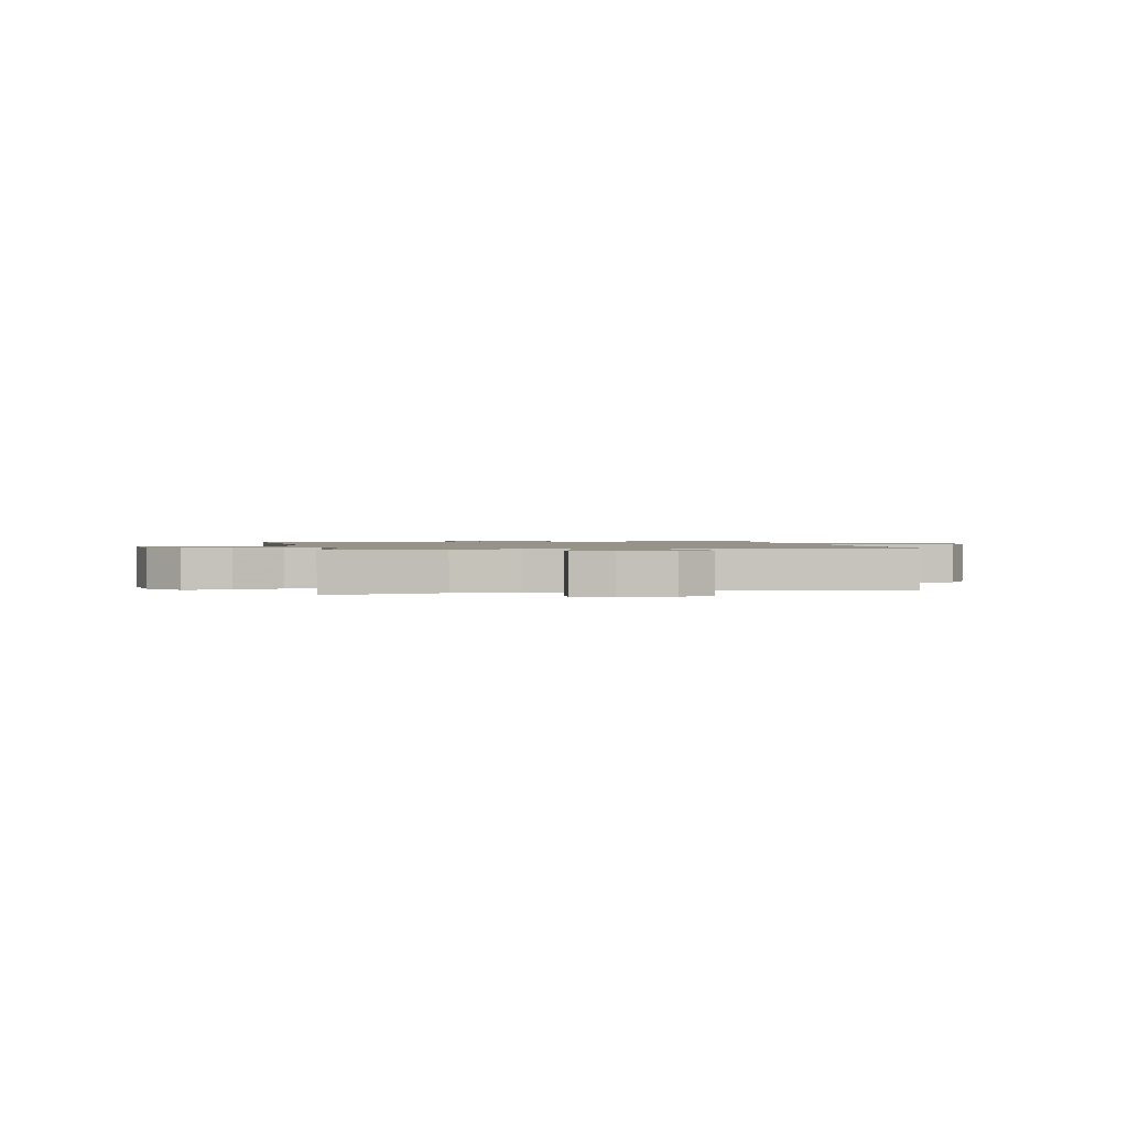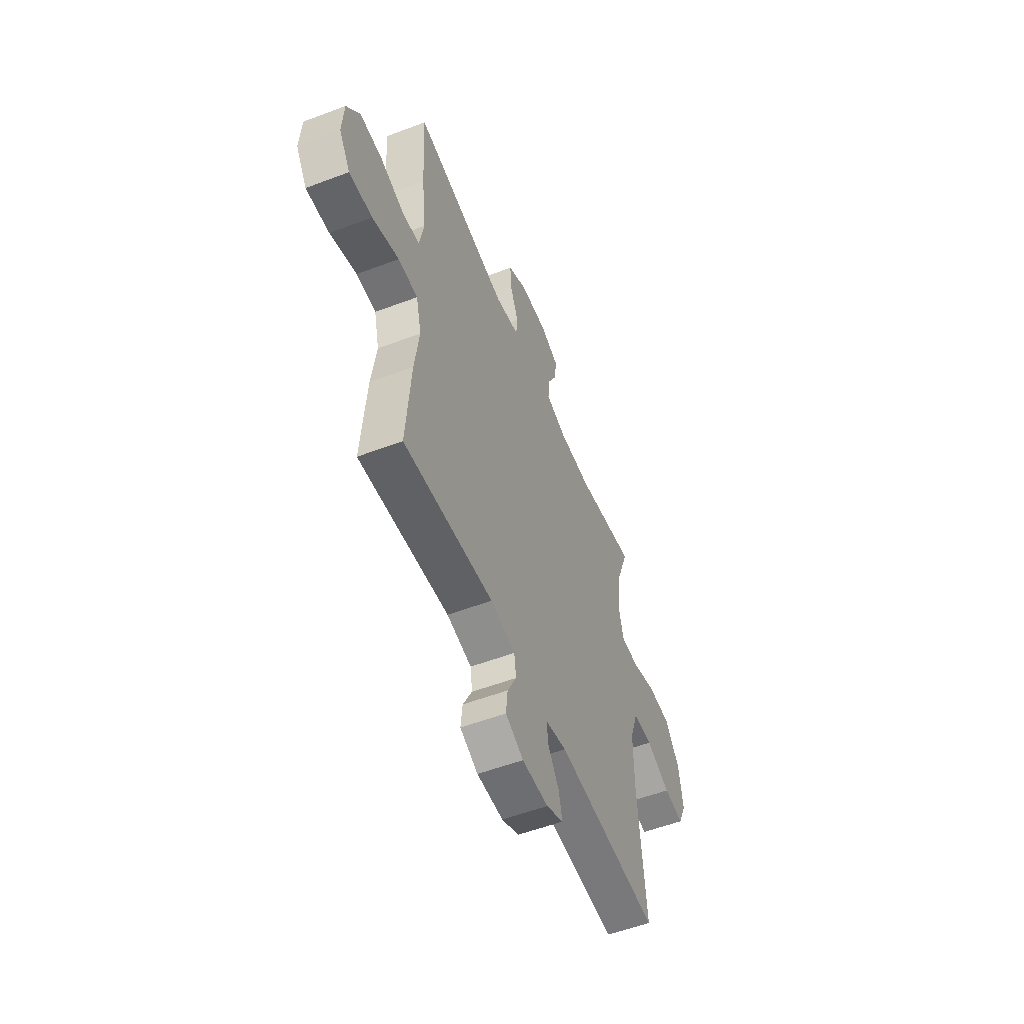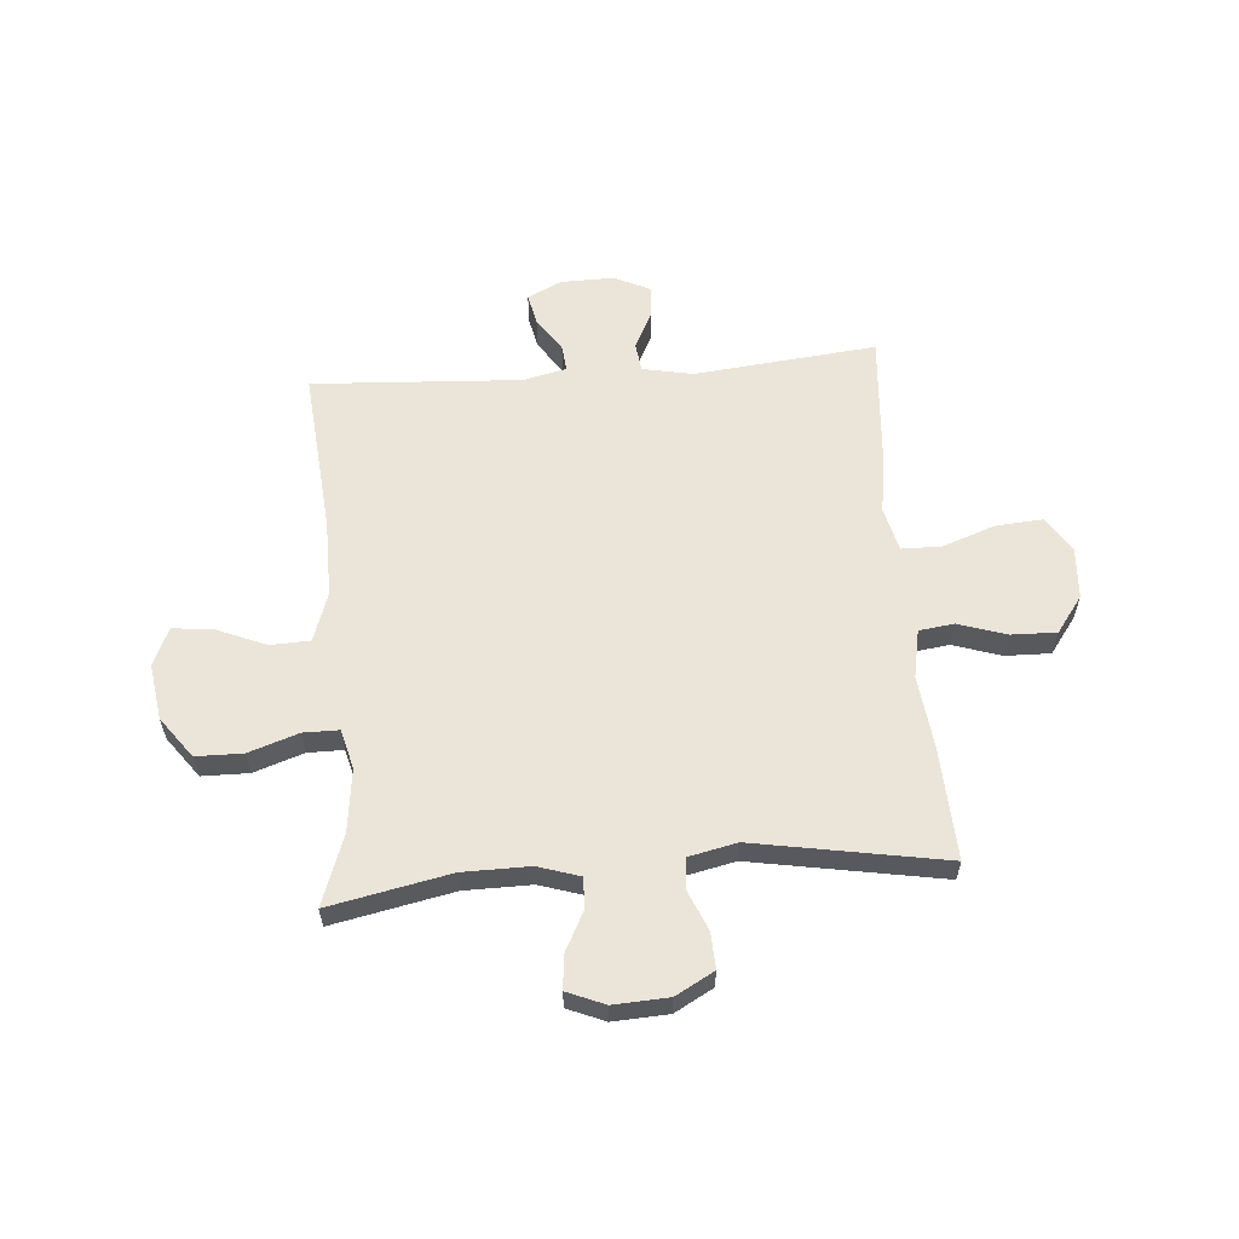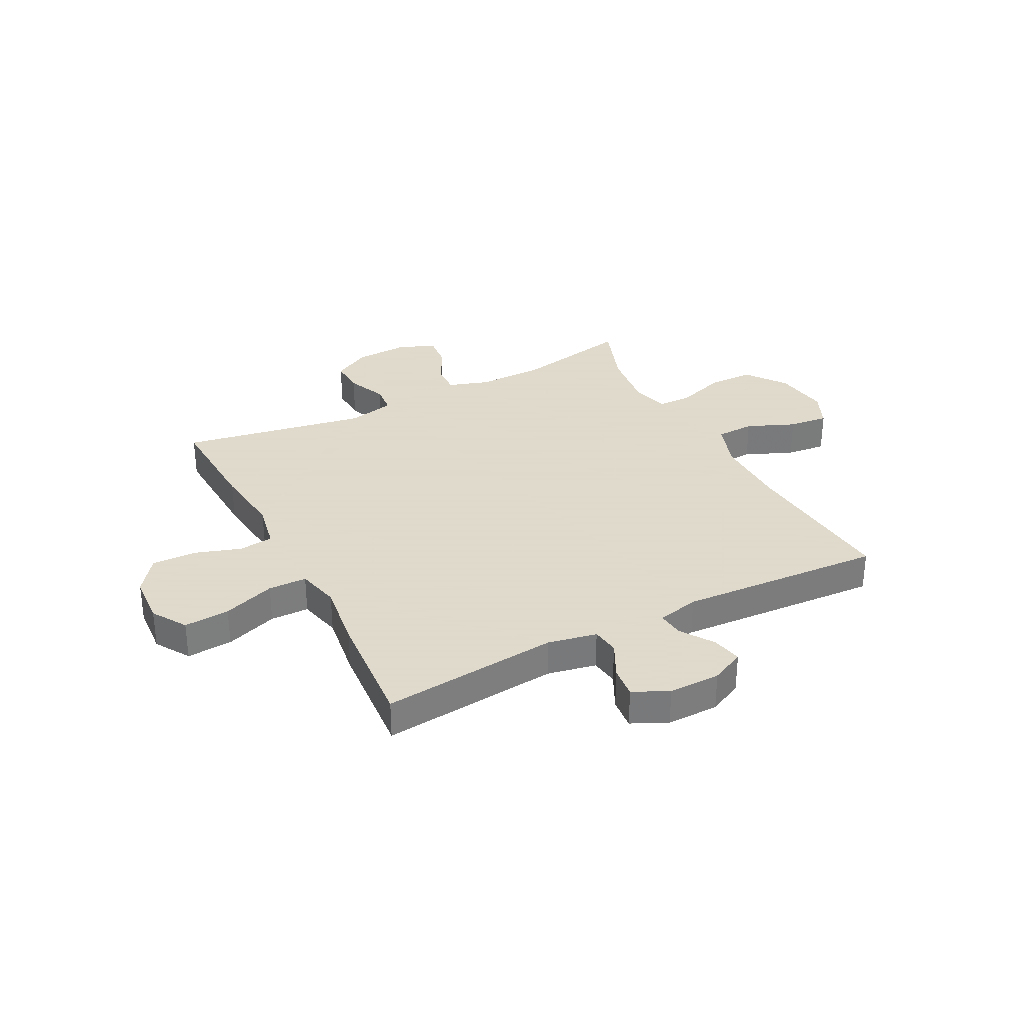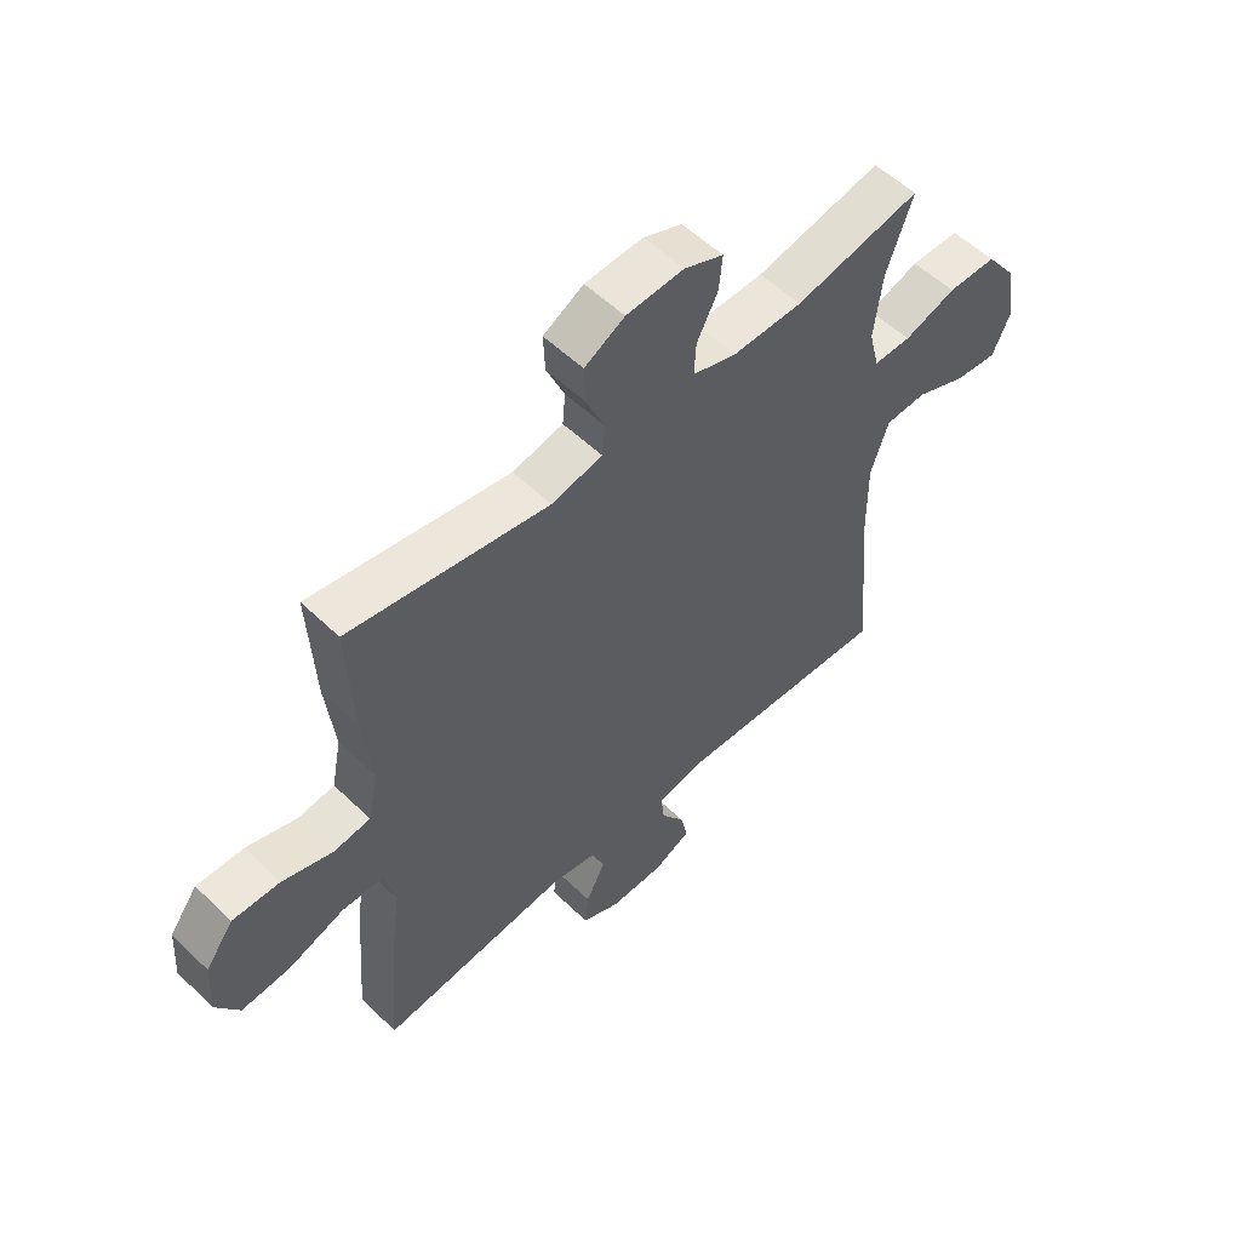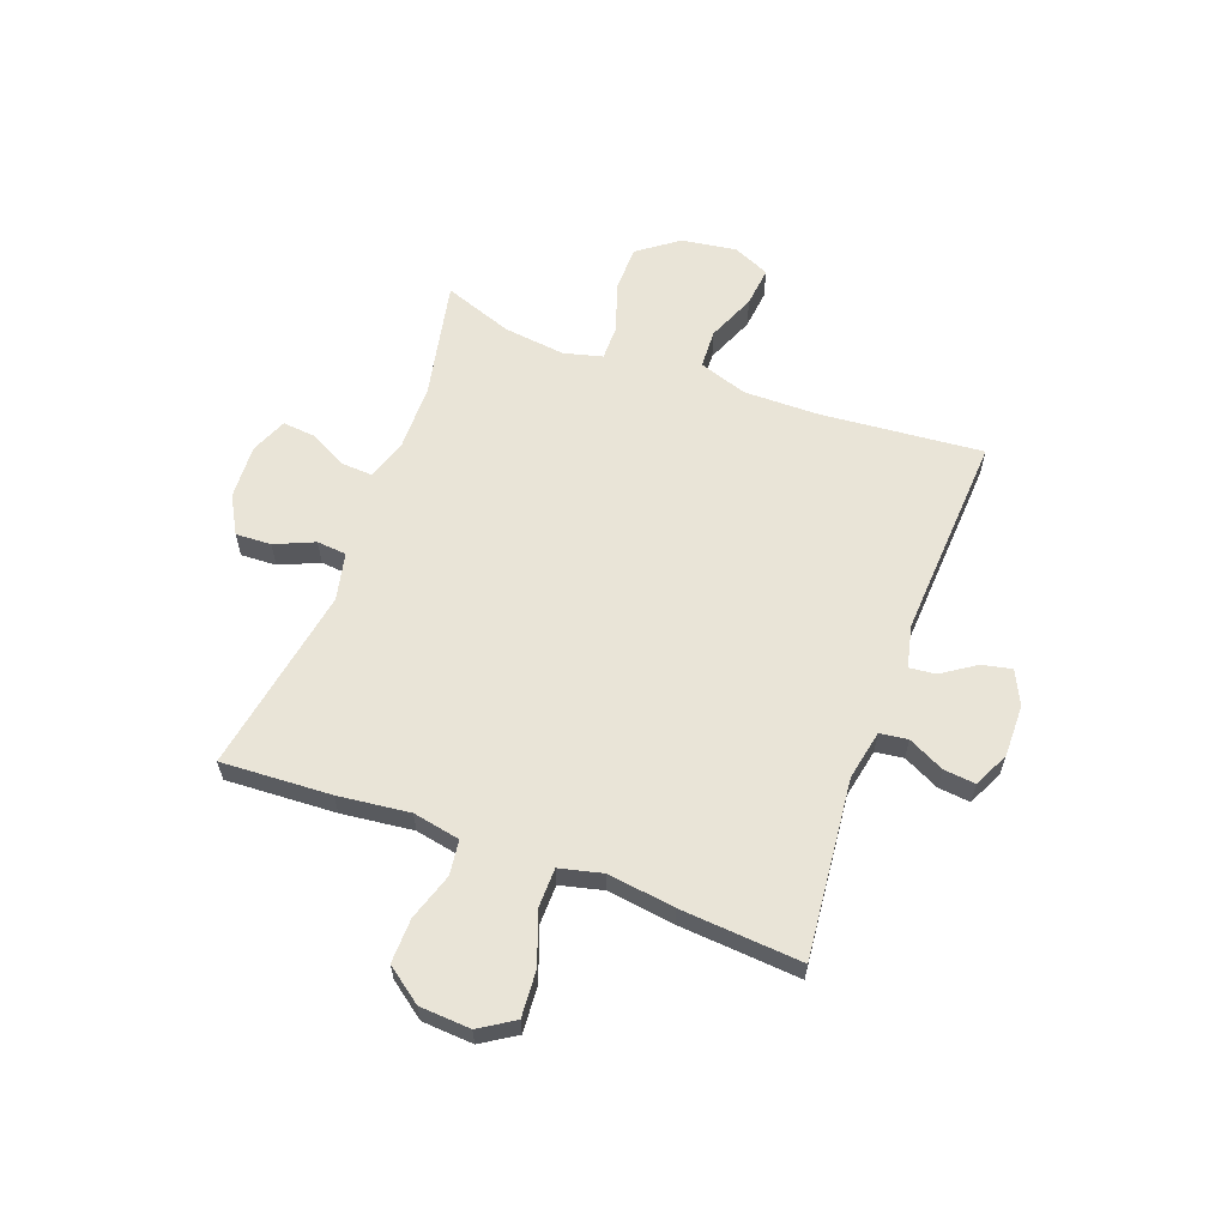
<metadata>
{"format":"obj","ext":"obj","renderer":"f3d","projection":"perspective","resolution":1024,"background":"white","views":[{"elev":1.3,"azim":-12.5,"up":"+Y"},{"elev":-54.9,"azim":111.8,"up":"+Z"},{"elev":59.5,"azim":-4.6,"up":"+Y"},{"elev":32.4,"azim":152.7,"up":"+Y"},{"elev":55.0,"azim":135.3,"up":"+Z"},{"elev":61.0,"azim":110.2,"up":"+Y"}]}
</metadata>
<code>
v -0.5 0.07 -0.5
v -0.474 0.07 -0.204
v -0.473 0.07 -0.067
v -0.503 0.07 0.021
v -0.574 0.07 0.024
v -0.662 0.07 -0.013
v -0.735 0.07 -0.021
v -0.765 0.07 0.046
v -0.75 0.07 0.147
v -0.696 0.07 0.22
v -0.612 0.07 0.221
v -0.523 0.07 0.191
v -0.459 0.07 0.191
v -0.441 0.07 0.262
v -0.455 0.07 0.375
v -0.5 0.07 0.5
v -0.284 0.07 0.456
v -0.164 0.07 0.455
v -0.089 0.07 0.479
v -0.092 0.07 0.535
v -0.128 0.07 0.605
v -0.134 0.07 0.665
v -0.067 0.07 0.693
v 0.032 0.07 0.688
v 0.101 0.07 0.65
v 0.098 0.07 0.585
v 0.067 0.07 0.513
v 0.072 0.07 0.459
v 0.159 0.07 0.44
v 0.5 0.07 0.5
v 0.49 0.07 0.299
v 0.475 0.07 0.168
v 0.492 0.07 0.082
v 0.555 0.07 0.074
v 0.641 0.07 0.102
v 0.722 0.07 0.104
v 0.77 0.07 0.039
v 0.776 0.07 -0.054
v 0.736 0.07 -0.117
v 0.652 0.07 -0.111
v 0.556 0.07 -0.077
v 0.485 0.07 -0.078
v 0.466 0.07 -0.157
v 0.483 0.07 -0.279
v 0.5 0.07 -0.5
v 0.174 0.07 -0.467
v 0.084 0.07 -0.485
v 0.077 0.07 -0.536
v 0.11 0.07 -0.602
v 0.116 0.07 -0.66
v 0.051 0.07 -0.691
v -0.044 0.07 -0.69
v -0.106 0.07 -0.66
v -0.094 0.07 -0.605
v -0.053 0.07 -0.544
v -0.048 0.07 -0.496
v -0.125 0.07 -0.478
v -0.5 0 -0.5
v -0.474 0 -0.204
v -0.473 0 -0.067
v -0.503 0 0.021
v -0.574 0 0.024
v -0.662 0 -0.013
v -0.735 0 -0.021
v -0.765 0 0.046
v -0.75 0 0.147
v -0.696 0 0.22
v -0.612 0 0.221
v -0.523 0 0.191
v -0.459 0 0.191
v -0.441 0 0.262
v -0.455 0 0.375
v -0.5 0 0.5
v -0.284 0 0.456
v -0.164 0 0.455
v -0.089 0 0.479
v -0.092 0 0.535
v -0.128 0 0.605
v -0.134 0 0.665
v -0.067 0 0.693
v 0.032 0 0.688
v 0.101 0 0.65
v 0.098 0 0.585
v 0.067 0 0.513
v 0.072 0 0.459
v 0.159 0 0.44
v 0.5 0 0.5
v 0.49 0 0.299
v 0.475 0 0.168
v 0.492 0 0.082
v 0.555 0 0.074
v 0.641 0 0.102
v 0.722 0 0.104
v 0.77 0 0.039
v 0.776 0 -0.054
v 0.736 0 -0.117
v 0.652 0 -0.111
v 0.556 0 -0.077
v 0.485 0 -0.078
v 0.466 0 -0.157
v 0.483 0 -0.279
v 0.5 0 -0.5
v 0.174 0 -0.467
v 0.084 0 -0.485
v 0.077 0 -0.536
v 0.11 0 -0.602
v 0.116 0 -0.66
v 0.051 0 -0.691
v -0.044 0 -0.69
v -0.106 0 -0.66
v -0.094 0 -0.605
v -0.053 0 -0.544
v -0.048 0 -0.496
v -0.125 0 -0.478
f 52 53 54 55
f 52 55 56
f 51 52 56
f 48 49 50 51
f 47 48 51 56
f 46 47 56 57
f 43 44 45 46
f 42 43 46 57
f 38 39 40 41
f 38 41 42
f 37 38 42
f 34 35 36 37
f 33 34 37 42
f 32 33 42 57
f 29 30 31 32
f 28 29 32 57
f 24 25 26 27
f 20 21 22 23
f 19 20 23 24
f 15 16 17
f 14 15 17 18
f 13 14 18 19
f 9 10 11 12
f 9 12 13
f 8 9 13
f 5 6 7 8
f 4 5 8 13
f 3 4 13 19
f 28 57 1 2
f 19 24 27 28
f 2 3 19 28
f 112 111 110 109
f 113 112 109
f 113 109 108
f 108 107 106 105
f 113 108 105 104
f 114 113 104 103
f 103 102 101 100
f 114 103 100 99
f 98 97 96 95
f 99 98 95
f 99 95 94
f 94 93 92 91
f 99 94 91 90
f 114 99 90 89
f 89 88 87 86
f 114 89 86 85
f 84 83 82 81
f 80 79 78 77
f 81 80 77 76
f 74 73 72
f 75 74 72 71
f 76 75 71 70
f 69 68 67 66
f 70 69 66
f 70 66 65
f 65 64 63 62
f 70 65 62 61
f 76 70 61 60
f 59 58 114 85
f 85 84 81 76
f 85 76 60 59
f 1 58 59 2
f 2 59 60 3
f 3 60 61 4
f 4 61 62 5
f 5 62 63 6
f 6 63 64 7
f 7 64 65 8
f 8 65 66 9
f 9 66 67 10
f 10 67 68 11
f 11 68 69 12
f 12 69 70 13
f 13 70 71 14
f 14 71 72 15
f 15 72 73 16
f 16 73 74 17
f 17 74 75 18
f 18 75 76 19
f 19 76 77 20
f 20 77 78 21
f 21 78 79 22
f 22 79 80 23
f 23 80 81 24
f 24 81 82 25
f 25 82 83 26
f 26 83 84 27
f 27 84 85 28
f 28 85 86 29
f 29 86 87 30
f 30 87 88 31
f 31 88 89 32
f 32 89 90 33
f 33 90 91 34
f 34 91 92 35
f 35 92 93 36
f 36 93 94 37
f 37 94 95 38
f 38 95 96 39
f 39 96 97 40
f 40 97 98 41
f 41 98 99 42
f 42 99 100 43
f 43 100 101 44
f 44 101 102 45
f 45 102 103 46
f 46 103 104 47
f 47 104 105 48
f 48 105 106 49
f 49 106 107 50
f 50 107 108 51
f 51 108 109 52
f 52 109 110 53
f 53 110 111 54
f 54 111 112 55
f 55 112 113 56
f 56 113 114 57
f 57 114 58 1

</code>
